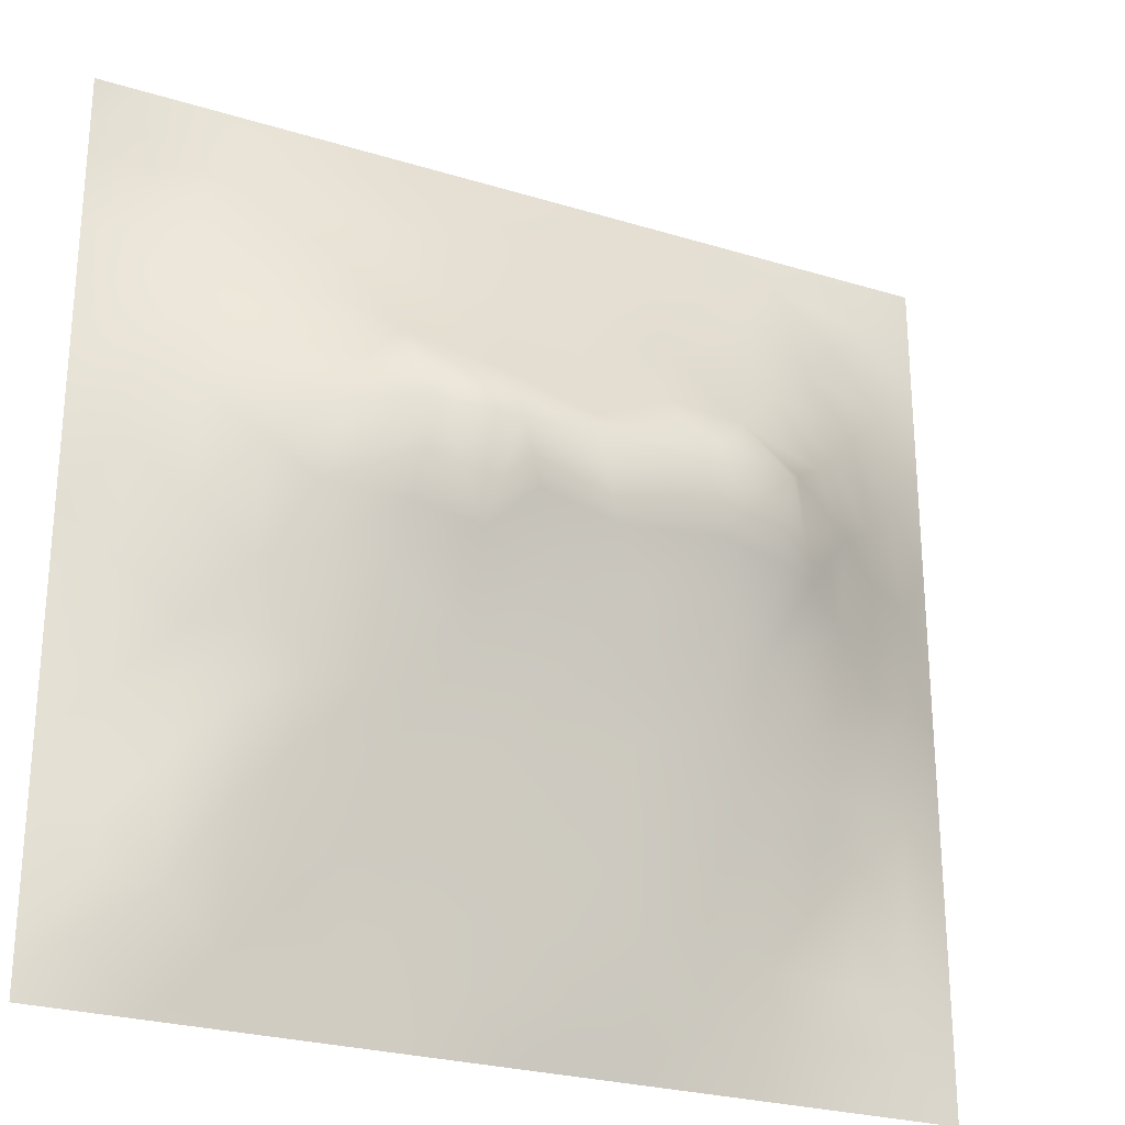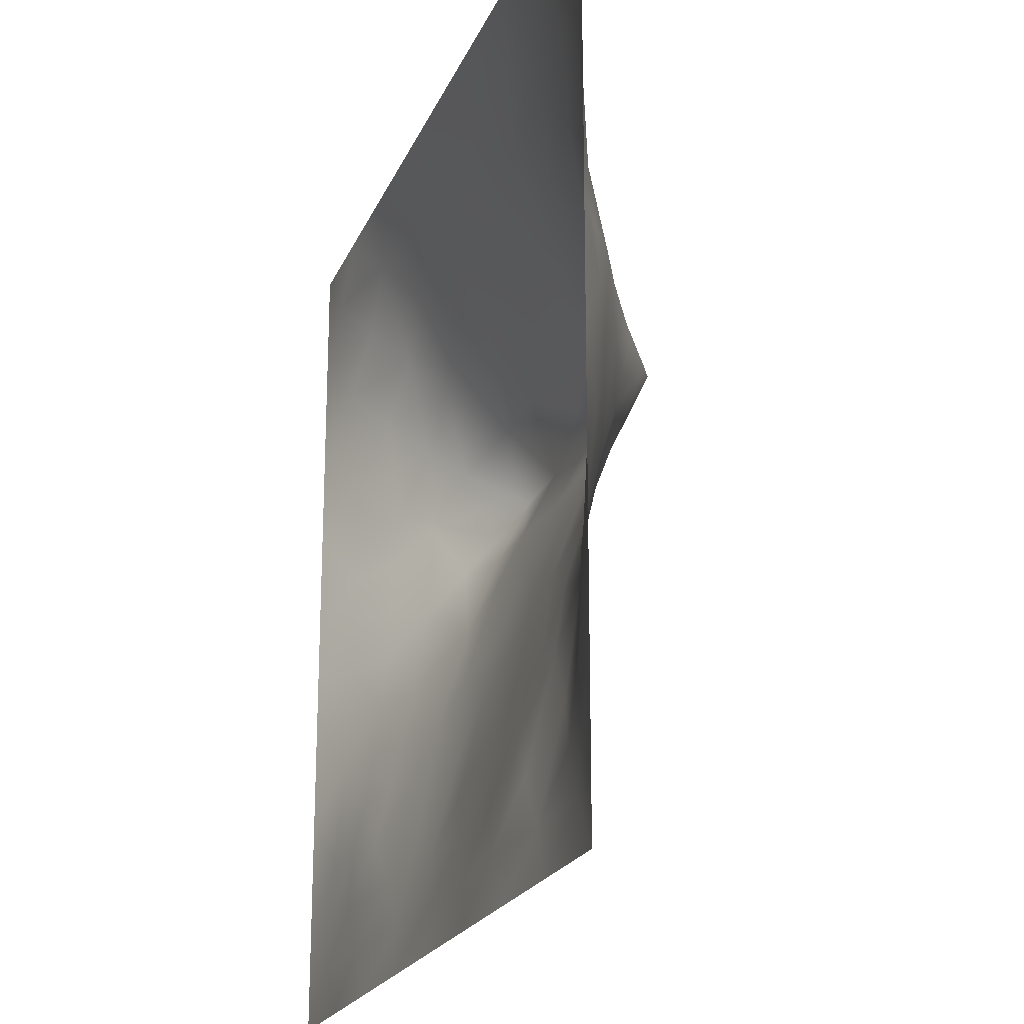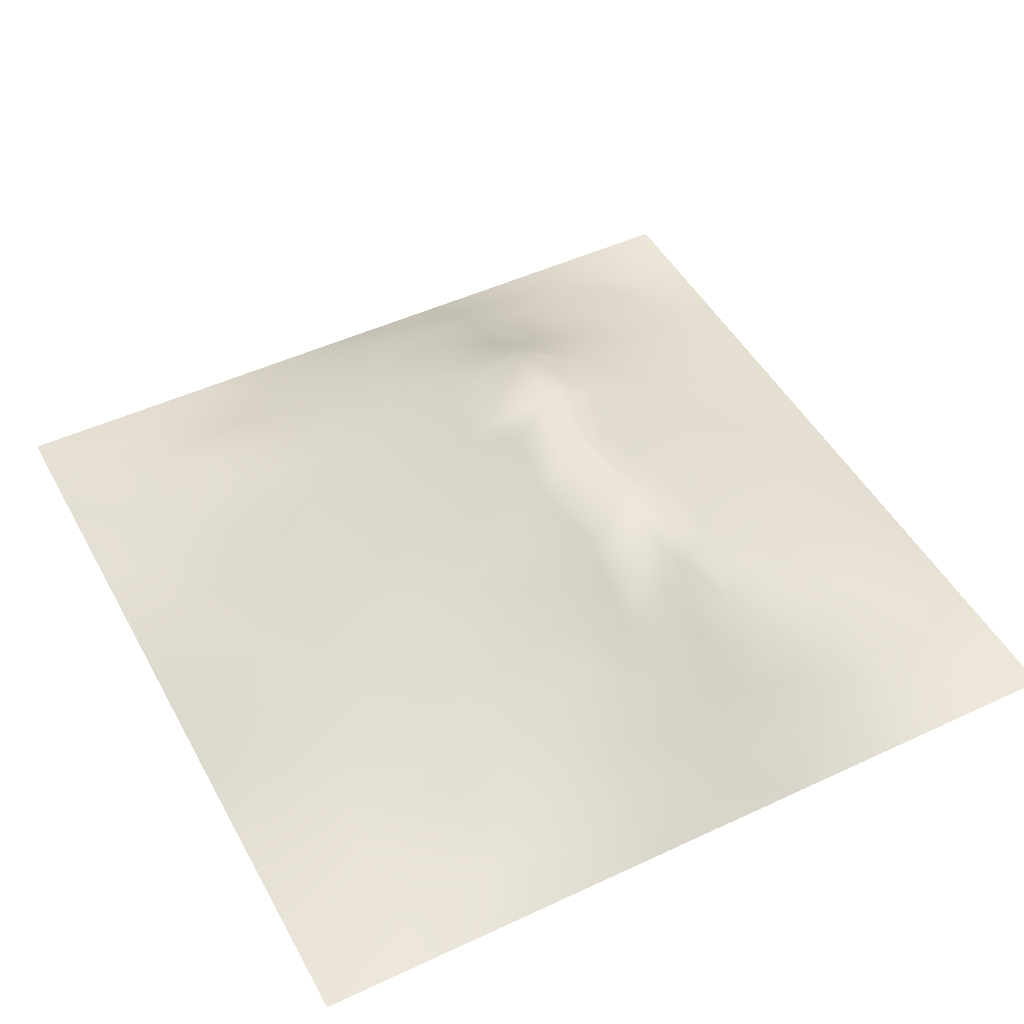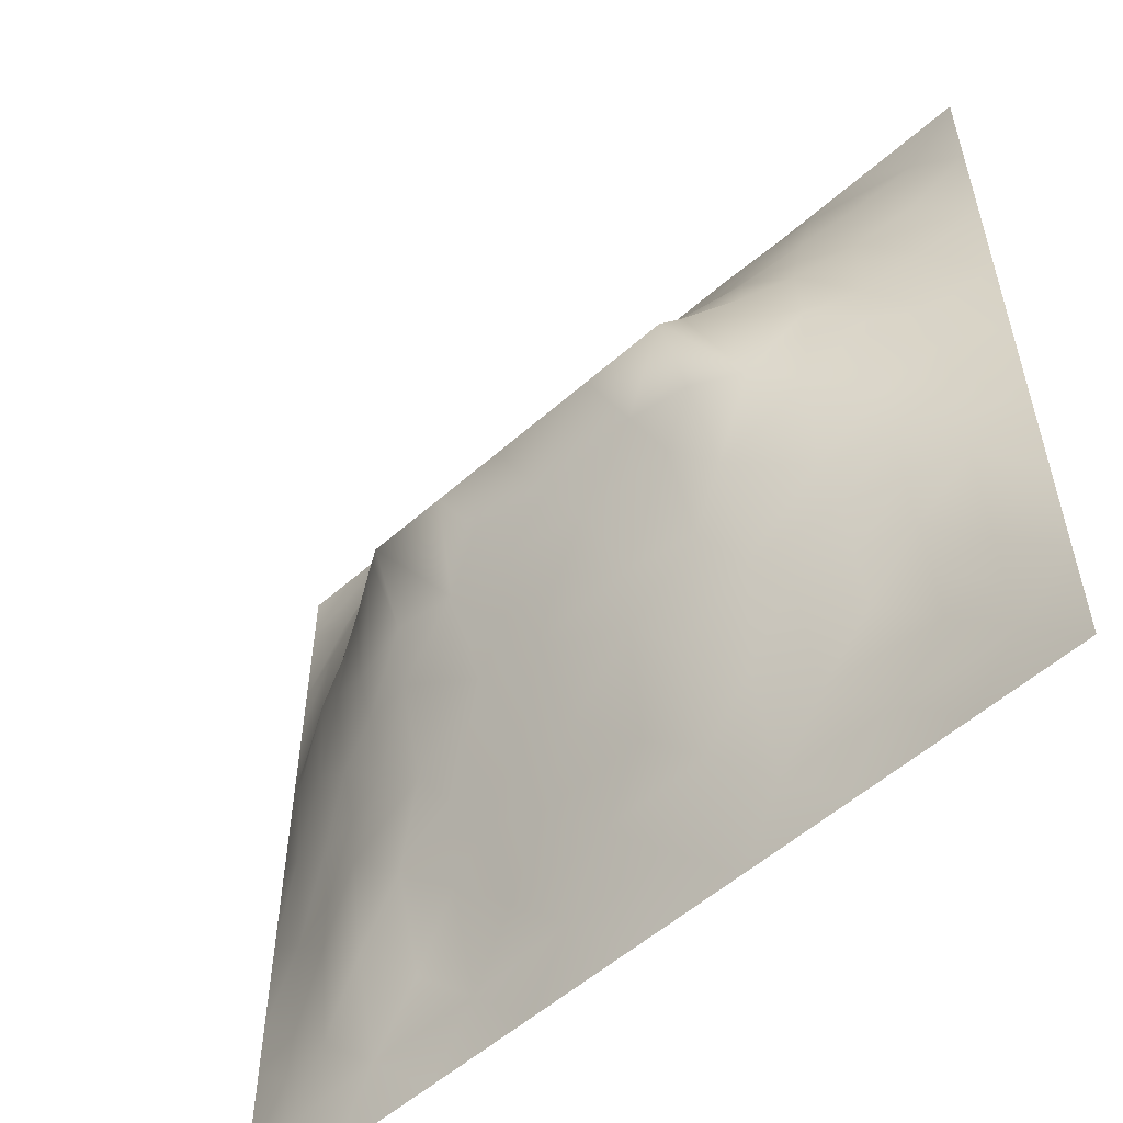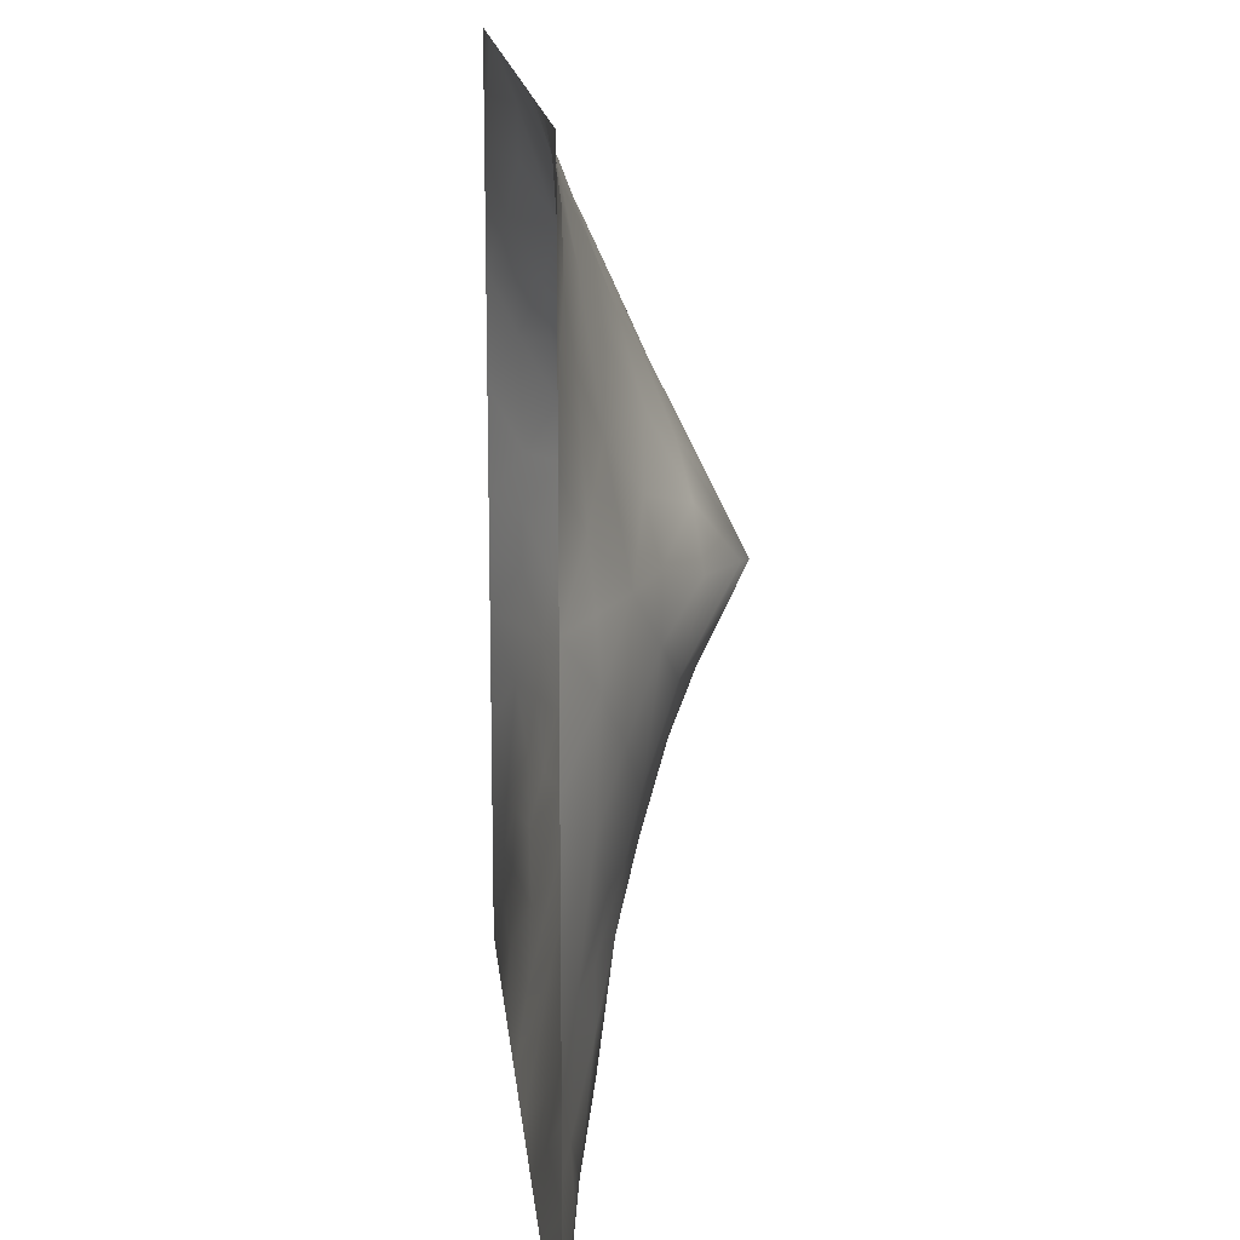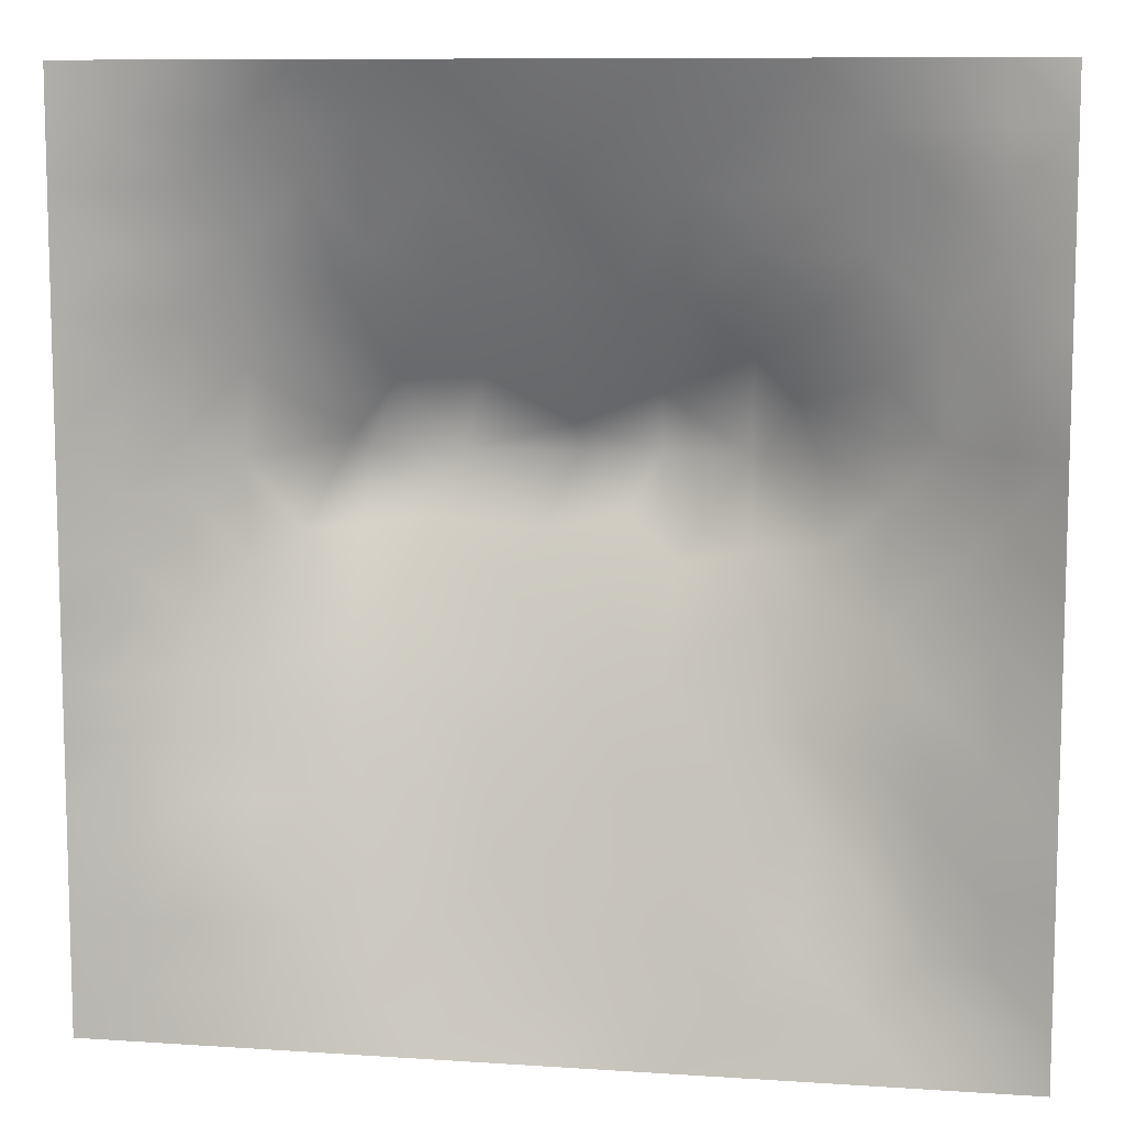
<metadata>
{"format":"obj","ext":"obj","renderer":"f3d","projection":"perspective","resolution":1024,"background":"white","views":[{"elev":-26.1,"azim":-25.9,"up":"+Y"},{"elev":-21.0,"azim":-108.3,"up":"+Y"},{"elev":47.8,"azim":62.3,"up":"+Z"},{"elev":-55.7,"azim":42.7,"up":"+Y"},{"elev":15.3,"azim":-95.5,"up":"+Y"},{"elev":9.5,"azim":-170.1,"up":"+Y"}]}
</metadata>
<code>
v -0 0 -0
v 1 0 -0
v -0 1 0
v 1 1 0
v 0.9375 0.1258 0.009757
v -0 0.5 0
v 0.5 1 0
v 1 0.5 0
v 0.5 -0 0
v 0.2438 0.7548 0.08725
v 0.7596 0.7561 0.09571
v 0.2485 0.2534 0.05484
v 0.7519 0.2535 0.05724
v 0.75 0 0
v 0.25 0 0
v 1 0.75 0
v 1 0.25 0
v 0.25 1 0
v 0.75 1 0
v 0 0.25 0
v 0 0.75 -0
v 0.3652 0.2251 0.05553
v 0.06265 0.8748 0.009455
v 0.2329 0.5206 0.117
v 0.8142 0.2532 0.04451
v 0.8796 0.3782 0.04899
v 0.6253 0.1257 0.04005
v 0.8829 0.4404 0.06034
v 0.8747 0.1267 0.01453
v 0.3754 0.1283 0.02915
v 0.1243 0.1249 0.02408
v 0.4929 0.2557 0.07271
v 0.8848 0.6282 0.06714
v 0.125 0.9379 0.01161
v 0.8773 0.8772 0.02812
v 0.3749 0.877 0.05267
v 0.2439 0.6069 0.1393
v 0.1237 0.8764 0.02651
v 0.1147 0.6281 0.06706
v 0.6271 0.8778 0.05649
v 0.1209 0.3772 0.04764
v 0.2498 0.1276 0.02403
v 0.881 0.7528 0.05178
v 0.8766 0.2524 0.03199
v 0.2488 0.8786 0.04739
v 0.7529 0.8785 0.0492
v 0.123 0.2511 0.03651
v 0.1219 0.7514 0.04451
v 0.3045 0.6026 0.1784
v 0.5839 0.3105 0.08859
v 0.0625 1 0
v 0.8832 0.5032 0.0635
v 0.4344 0.7755 0.1021
v 0.2393 0.4604 0.1034
v 0 0.375 0
v 0.5009 0.8775 0.0578
v 0.4998 0.633 0.1716
v 0.2448 0.3791 0.08549
v 0.117 0.5028 0.06133
v 0.5216 0.4216 0.122
v 0.6267 0.2539 0.07316
v 0.5003 0.1274 0.03616
v 0.4961 0.6015 0.1873
v 0 0.625 0
v 0.6498 0.5337 0.1571
v 0.4433 0.5411 0.1619
v 0.625 1 0
v 0.875 1 0
v 0.125 1 0
v 0.375 1 0
v 1 0.375 0
v 0.569 0.4688 0.1371
v 1 0.875 0
v 1 0.625 0
v 0.375 0 0
v 0.125 0 0
v 0.875 0 0
v 0.625 0 0
v 0.7497 0.1271 0.02648
v 0.4726 0.4864 0.1417
v 0.7759 0.5211 0.1251
v 0.06216 0.3137 0.01799
v 0.1797 0.4408 0.08032
v 0.1839 0.315 0.0594
v 0.05821 0.4388 0.0306
v 0.6883 0.9399 0.02888
v 0.6923 0.8156 0.07647
v 0.5631 0.9384 0.02815
v 0.05986 0.6881 0.02661
v 0.1789 0.6914 0.08207
v 0.05559 0.5639 0.0364
v 0.1875 0.9385 0.01816
v 0.1851 0.815 0.05104
v 0.06229 0.9377 0.008566
v 0.3903 0.4948 0.1406
v 0.6765 0.365 0.09756
v 0.5078 0.7299 0.1255
v 0.3104 0.8158 0.07373
v 0.4379 0.9378 0.0261
v 0.939 0.8133 0.01887
v 0.8187 0.8173 0.0619
v 0.9372 0.9371 0.000207
v 0.8747 0.1903 0.01796
v 1 0.3125 0
v 0.9413 0.5018 0.03104
v 0.8345 0.5965 0.1019
v 0.8257 0.6933 0.09441
v 0.943 0.5641 0.03481
v 0.3098 0.7073 0.1233
v 0.8216 0.7551 0.07709
v 0.8851 0.5659 0.06868
v 0.1877 0.06255 0.0148
v 0.06214 0.06231 0.009958
v 0.1861 0.1878 0.04338
v 0.3128 0.06475 0.009984
v 0.3124 0.1918 0.04144
v 0.4377 0.06331 0.01886
v 0.812 0.06394 0.007773
v 0.9373 0.06284 0.00662
v -0 0.9375 0
v 0.5947 0.6831 0.1493
v 0.5266 0.808 0.09051
v 0.5632 0.191 0.05448
v 0.6879 0.1907 0.04736
v 0.5626 0.06299 0.02003
v 0.94 0.314 0.02368
v 0.8164 0.3159 0.05851
v 0.9421 0.4391 0.03131
v 0.3126 0.9395 0.02667
v 0.72 0.5251 0.1503
v 0.8123 0.1908 0.02904
v 0.8066 0.377 0.07262
v 0.6874 0.0629 0.01817
v 0.399 0.3848 0.1029
v 0.9378 0.1886 0.01275
v 0.4378 0.1915 0.05206
v 0.06275 0.1881 0.01189
v 0.377 0.7725 0.09971
v 0.9412 0.6887 0.03
v 0.3021 0.4486 0.1163
v 0.06098 0.813 0.01949
v 0.8135 0.9398 0.02275
v 0.1747 0.5668 0.09647
v 0.7843 0.6563 0.1279
v 0.6759 0.4755 0.1332
v 0.7196 0.6024 0.1875
v 0.3198 0.6007 0.1875
v 0.7258 0.7767 0.09134
v 0.8784 0.3151 0.04186
v 0.6207 0.602 0.1874
v 0.1828 0.3784 0.06693
v 0.2941 0.3375 0.08032
v 0.7356 0.6167 0.1699
v 0.7165 0.3058 0.07448
v 0.6827 0.677 0.1495
v 0.3299 0.2811 0.06989
v 0.2676 0.6643 0.1318
v 0.5336 0.5241 0.1546
v 0.6168 0.7753 0.1031
v 0.5988 0.3744 0.1066
v 0.4122 0.6012 0.1873
v 0.7225 0.4282 0.1118
v 0.05747 0.6262 0.0329
v 0.1235 0.3146 0.0374
v 0.4184 0.2629 0.06863
v 0.06174 0.1251 0.01493
v 0.8245 0.486 0.09419
v 0.4782 0.3705 0.1036
v 0.1746 0.6296 0.09564
v 0.4072 0.6689 0.1552
v 0.4492 0.4292 0.1206
v 0 0.8125 -0
v 0.8832 0.6908 0.0611
v 1 0.4375 0
v 1 0.125 -0
v 0.2475 0.8154 0.06316
v 0.3143 0.5084 0.1418
v 0 0.1875 0
v -0 0.0625 -0
f 1 113 179
f 112 31 113
f 164 151 41
f 166 179 113
f 145 130 65
f 166 178 179
f 166 137 178
f 112 114 31
f 103 44 131
f 42 114 112
f 31 166 113
f 116 115 30
f 31 137 166
f 134 156 165
f 65 130 146
f 76 113 1
f 76 112 113
f 15 112 76
f 15 115 112
f 75 115 15
f 117 115 75
f 131 79 29
f 41 85 82
f 22 30 136
f 30 115 117
f 32 165 136
f 22 136 165
f 156 152 12
f 156 116 22
f 25 131 44
f 116 30 22
f 42 112 115
f 42 115 116
f 156 12 116
f 84 152 58
f 66 158 63
f 95 134 171
f 156 22 165
f 134 165 168
f 92 129 18
f 92 45 129
f 50 168 32
f 171 134 168
f 168 165 32
f 95 171 80
f 134 152 156
f 60 160 72
f 60 72 80
f 157 37 49
f 140 134 95
f 177 140 95
f 140 58 152
f 84 12 152
f 140 152 134
f 138 53 36
f 54 58 140
f 155 121 150
f 83 58 54
f 24 83 54
f 84 58 151
f 170 109 147
f 49 147 109
f 151 58 83
f 20 137 82
f 47 114 84
f 84 114 12
f 164 47 84
f 164 84 151
f 82 164 41
f 5 175 135
f 136 30 62
f 117 62 30
f 5 103 29
f 119 5 29
f 20 178 137
f 55 20 82
f 59 39 91
f 172 23 120
f 21 141 172
f 82 47 164
f 120 51 3
f 93 45 38
f 34 38 92
f 65 150 158
f 36 99 129
f 70 18 129
f 99 70 129
f 98 138 36
f 170 138 109
f 128 174 105
f 56 53 122
f 133 27 78
f 109 98 10
f 125 78 27
f 176 10 98
f 157 169 37
f 177 24 54
f 45 176 98
f 93 10 176
f 150 63 158
f 121 57 150
f 92 18 69
f 57 63 150
f 34 92 69
f 38 45 92
f 23 34 94
f 93 38 48
f 94 69 51
f 94 34 69
f 120 94 51
f 23 94 120
f 172 141 23
f 141 38 23
f 23 38 34
f 114 47 31
f 141 48 38
f 39 169 90
f 91 163 64
f 116 12 42
f 177 54 140
f 93 48 10
f 93 176 45
f 90 10 48
f 114 42 12
f 143 39 59
f 49 24 177
f 137 31 47
f 91 39 163
f 64 89 21
f 6 91 64
f 6 85 91
f 163 39 89
f 163 89 64
f 44 135 126
f 59 91 85
f 6 55 85
f 24 143 83
f 135 44 103
f 37 24 49
f 143 169 39
f 147 49 177
f 147 177 95
f 109 157 49
f 157 90 169
f 66 63 161
f 57 161 63
f 37 169 143
f 37 143 24
f 82 137 47
f 157 10 90
f 109 138 98
f 109 10 157
f 161 170 147
f 170 53 138
f 17 104 126
f 57 170 161
f 161 147 95
f 66 161 95
f 66 95 80
f 66 80 158
f 8 105 174
f 11 155 144
f 122 97 159
f 86 46 142
f 72 145 65
f 154 132 162
f 145 162 130
f 81 153 146
f 121 97 57
f 90 48 39
f 139 16 43
f 146 155 150
f 97 170 57
f 104 71 126
f 159 155 148
f 97 53 170
f 119 2 175
f 21 89 141
f 65 146 150
f 135 175 17
f 107 144 106
f 159 87 40
f 81 146 130
f 77 2 119
f 153 144 155
f 153 155 146
f 60 80 171
f 77 119 118
f 154 162 96
f 106 153 81
f 106 144 153
f 26 128 28
f 107 106 33
f 167 106 81
f 111 105 108
f 78 125 9
f 28 128 105
f 8 108 105
f 139 33 108
f 33 111 108
f 167 111 106
f 111 52 105
f 173 33 139
f 33 106 111
f 74 139 108
f 43 173 139
f 43 101 110
f 107 33 173
f 110 11 107
f 110 101 11
f 142 101 35
f 122 159 40
f 148 11 101
f 11 144 107
f 35 101 100
f 148 101 46
f 43 107 173
f 43 110 107
f 100 101 43
f 35 100 73
f 98 36 45
f 129 45 36
f 102 35 73
f 86 87 46
f 68 142 102
f 88 99 56
f 142 35 102
f 148 46 87
f 46 101 142
f 19 86 142
f 88 40 86
f 56 36 53
f 40 87 86
f 159 148 87
f 148 155 11
f 159 97 121
f 159 121 155
f 56 122 40
f 122 53 97
f 88 56 40
f 56 99 36
f 67 88 86
f 7 99 88
f 7 70 99
f 67 7 88
f 19 67 86
f 68 19 142
f 4 102 73
f 4 68 102
f 119 29 118
f 25 44 149
f 28 105 52
f 16 73 100
f 48 141 89
f 74 16 139
f 8 74 108
f 118 133 14
f 131 25 13
f 103 131 29
f 100 43 16
f 71 174 128
f 149 44 126
f 26 71 128
f 167 28 52
f 162 132 167
f 132 127 26
f 149 126 26
f 89 39 48
f 126 71 26
f 132 26 28
f 127 149 26
f 96 50 61
f 25 149 127
f 13 25 127
f 79 13 124
f 123 27 61
f 123 50 32
f 167 132 28
f 162 81 130
f 167 52 111
f 162 167 81
f 119 175 5
f 124 154 61
f 72 65 158
f 96 145 160
f 72 158 80
f 72 160 145
f 60 171 168
f 60 168 160
f 125 27 62
f 77 118 14
f 50 160 168
f 62 27 123
f 27 124 61
f 154 96 61
f 96 162 145
f 96 160 50
f 154 13 127
f 154 127 132
f 131 13 79
f 124 13 154
f 125 62 117
f 27 133 124
f 123 61 50
f 123 32 136
f 62 123 136
f 118 29 79
f 9 117 75
f 9 125 117
f 55 82 85
f 14 133 78
f 5 135 103
f 17 126 135
f 59 83 143
f 79 124 133
f 79 133 118
f 151 83 41
f 59 85 41
f 59 41 83

</code>
